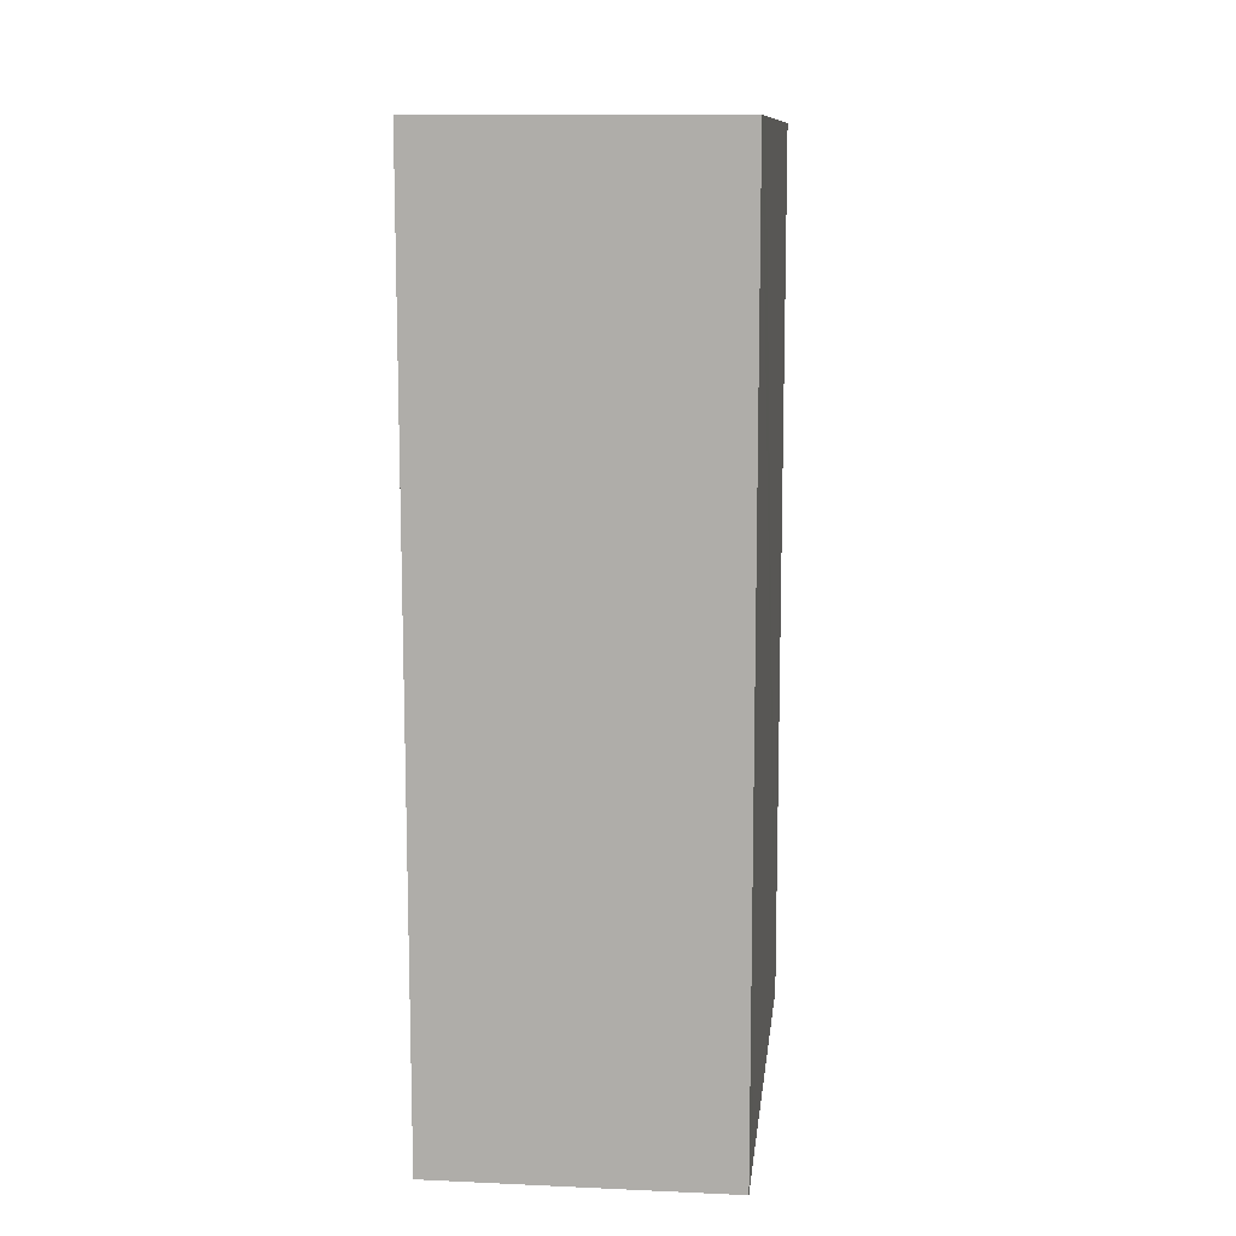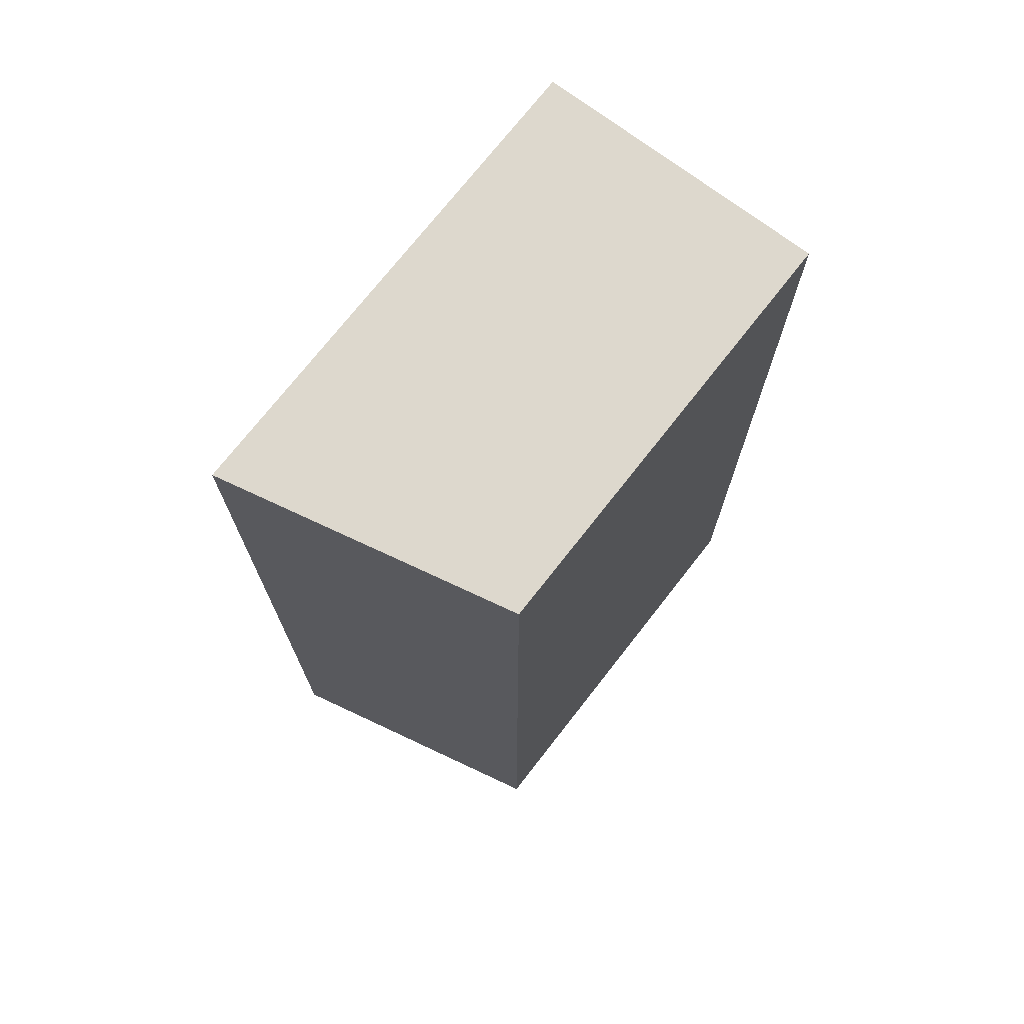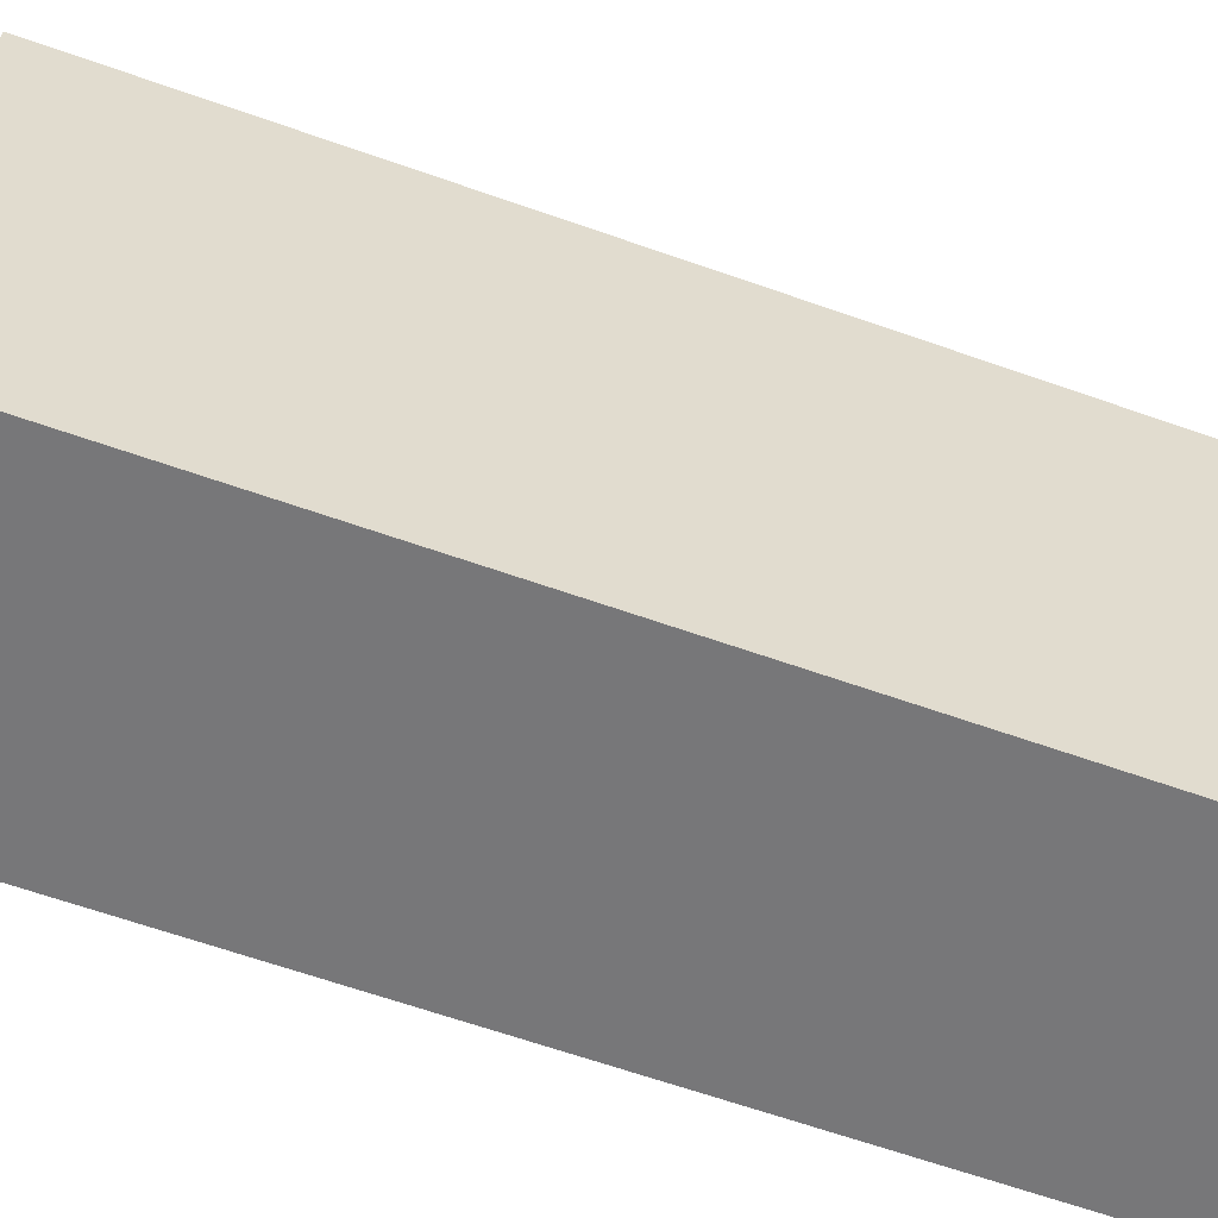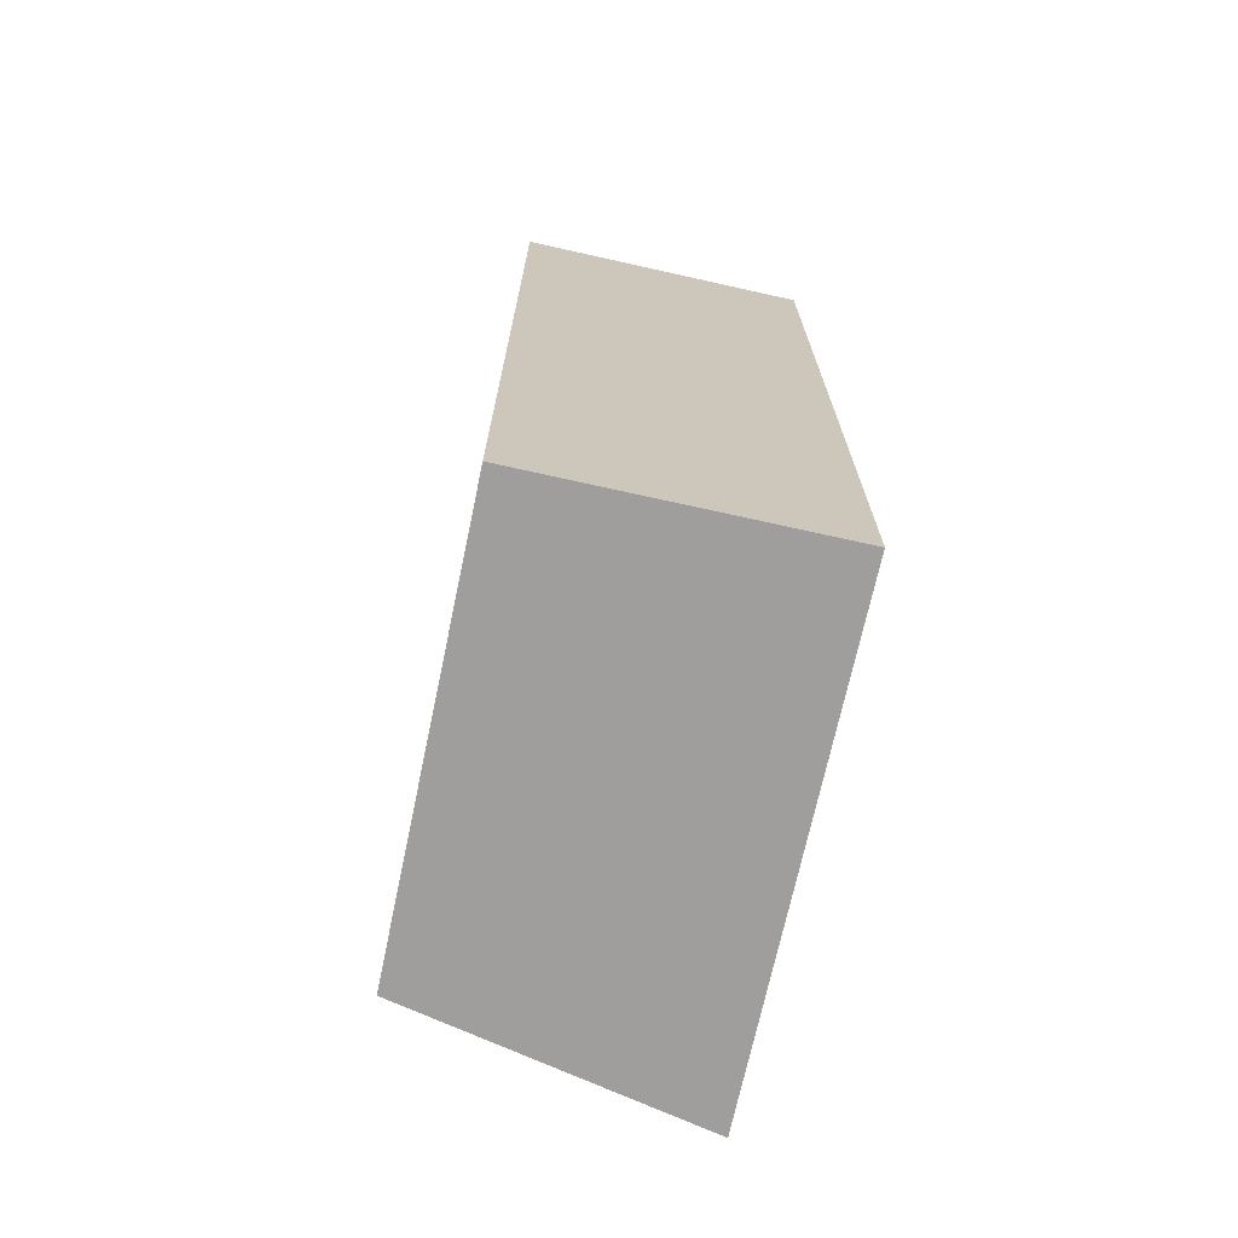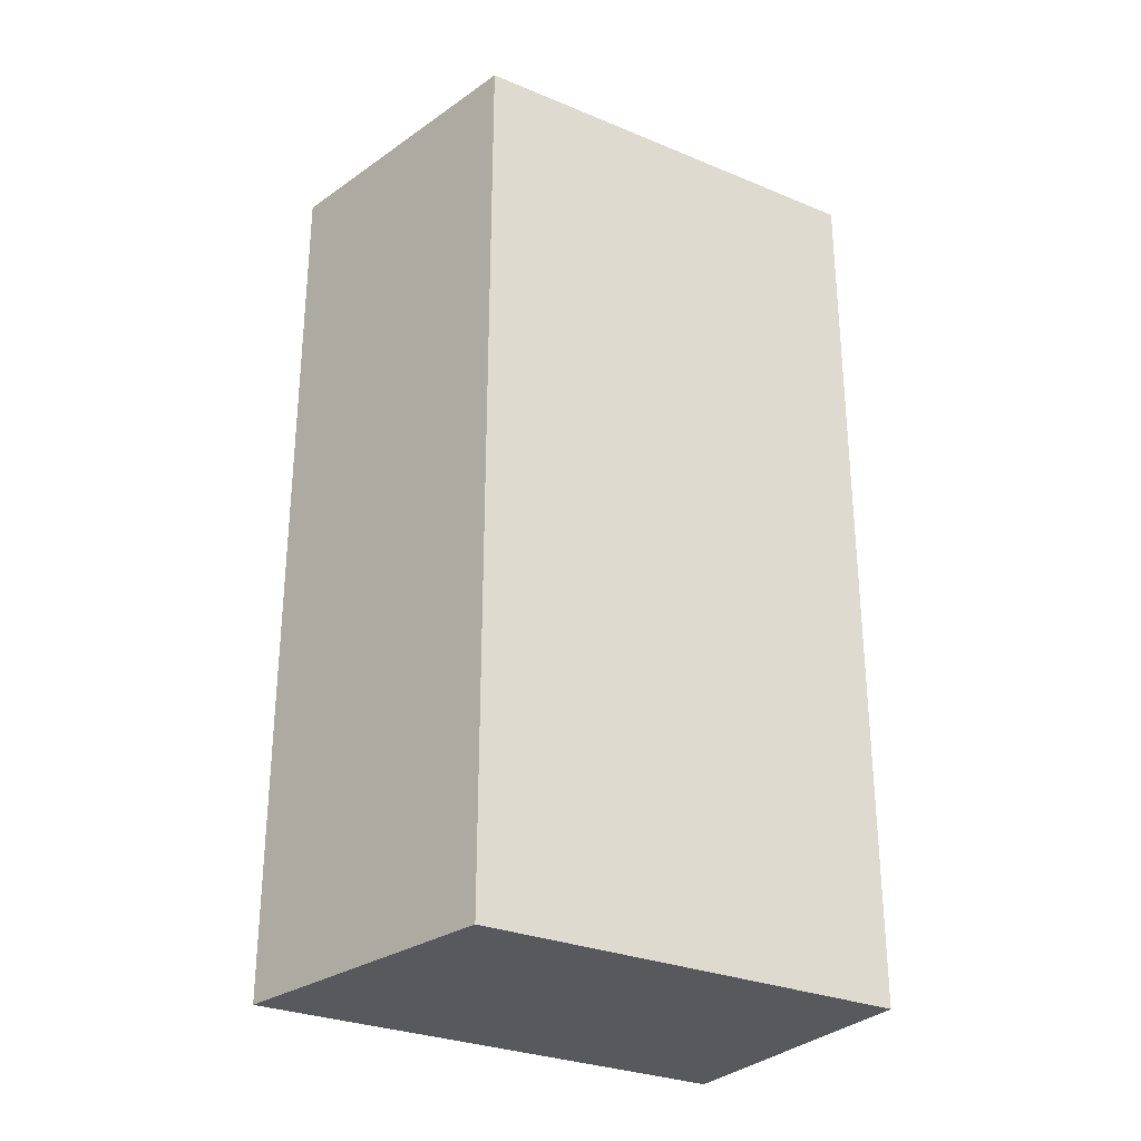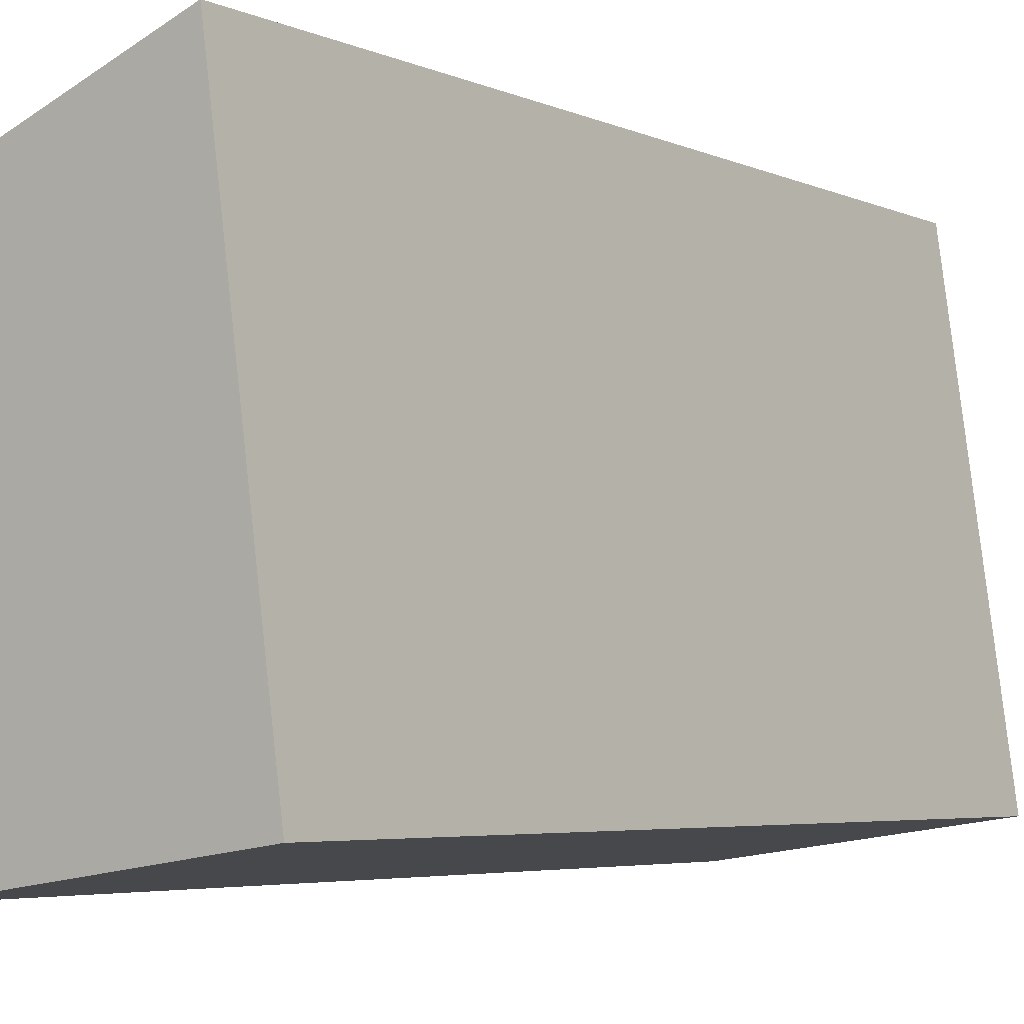
<metadata>
{"format":"obj","ext":"obj","renderer":"f3d","projection":"perspective","resolution":1024,"background":"white","views":[{"elev":11.4,"azim":-165.6,"up":"+Y"},{"elev":72.3,"azim":45.6,"up":"+Y"},{"elev":-65.4,"azim":70.6,"up":"+Z"},{"elev":-71.0,"azim":175.7,"up":"+Y"},{"elev":-29.1,"azim":66.1,"up":"+Y"},{"elev":-4.7,"azim":-143.9,"up":"+Z"}]}
</metadata>
<code>
v  2.384 7.464 -0.346
v  0.561 7.464 4.027
v  2.855 7.464 3.17
v  0.072 7.464 0.512
v  0 7.464 4.57e-16
v  0.561 -2.466e-16 4.027
v  2.855 -1.941e-16 3.17
v  2.384 2.119e-17 -0.346
v  0 0 0
v  0.072 -3.135e-17 0.512
g defaultobject
f 1 2 3
f 2 1 4
f 4 1 5
f 6 3 2
f 3 6 7
f 7 1 3
f 1 7 8
f 8 5 1
f 5 8 9
f 4 6 2
f 6 4 5
f 6 5 10
f 10 5 9
f 10 7 6
f 7 10 8
f 8 10 9

</code>
